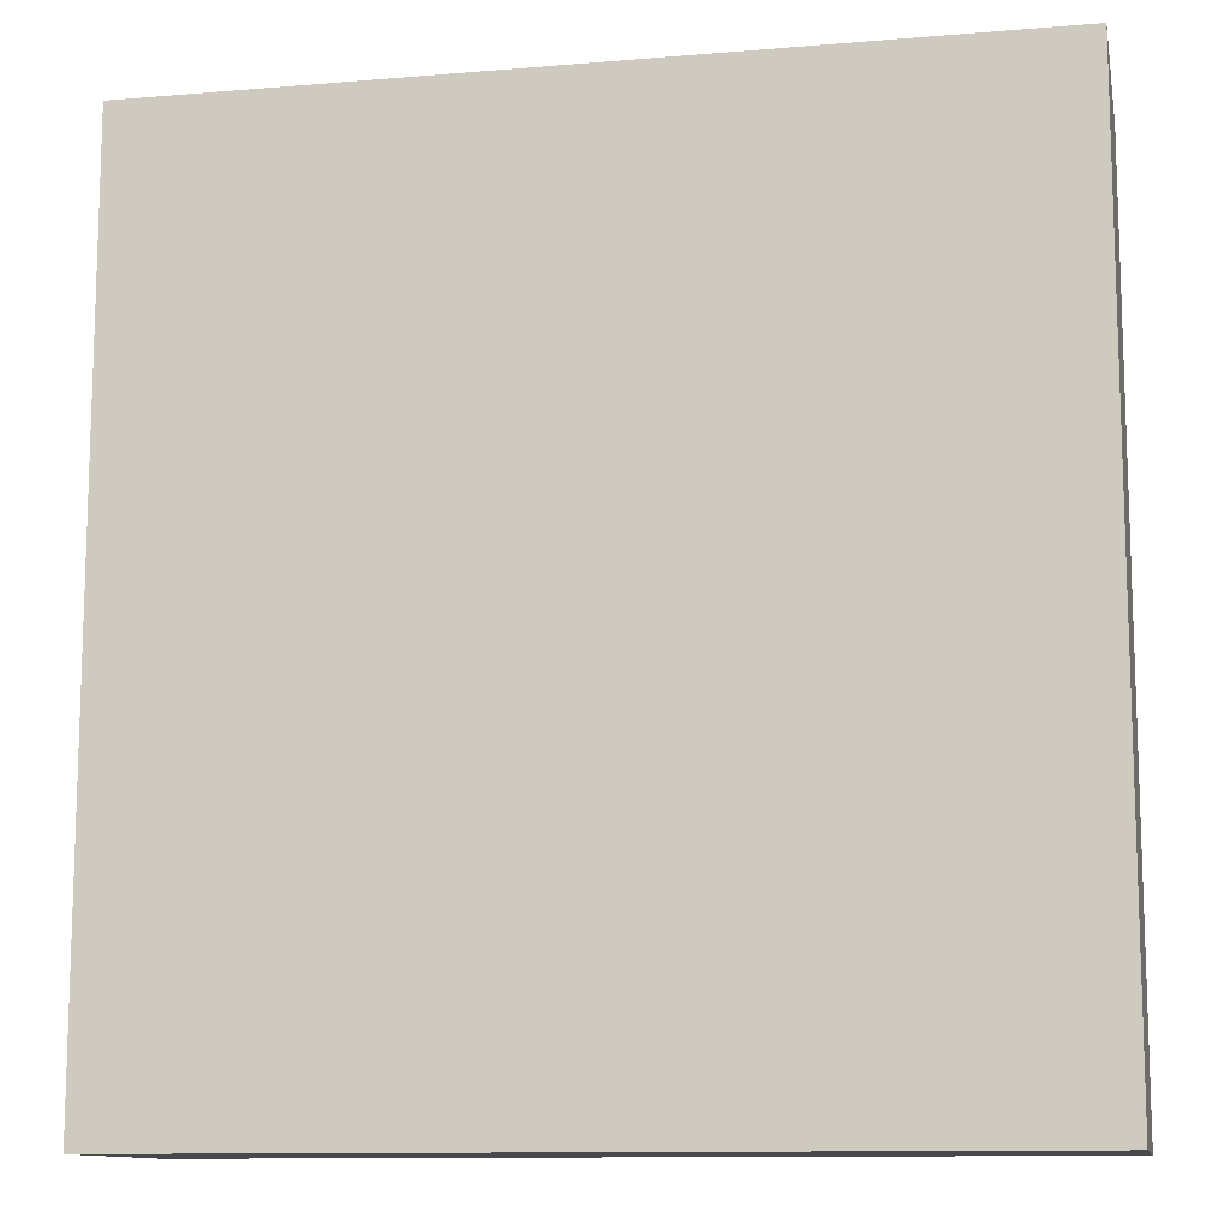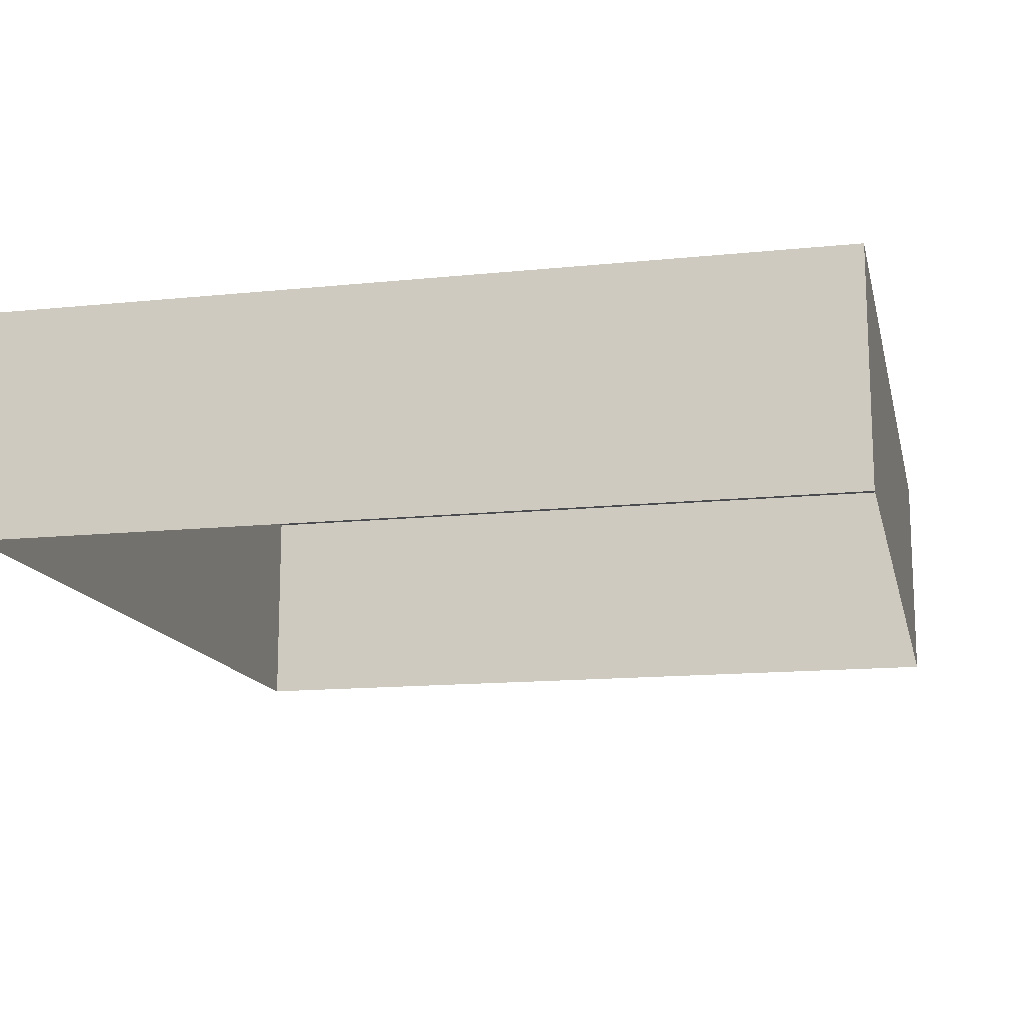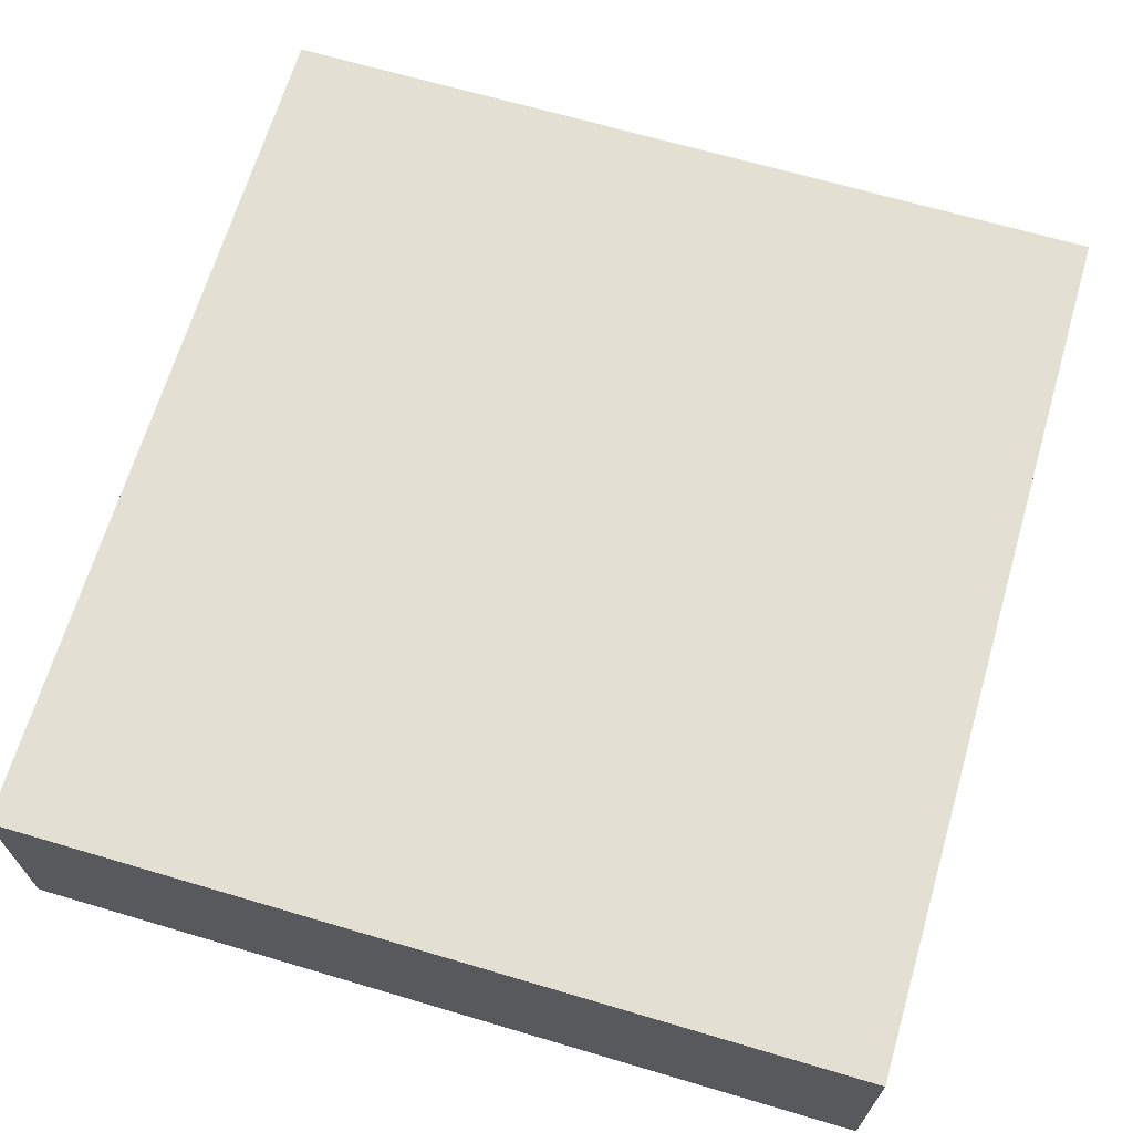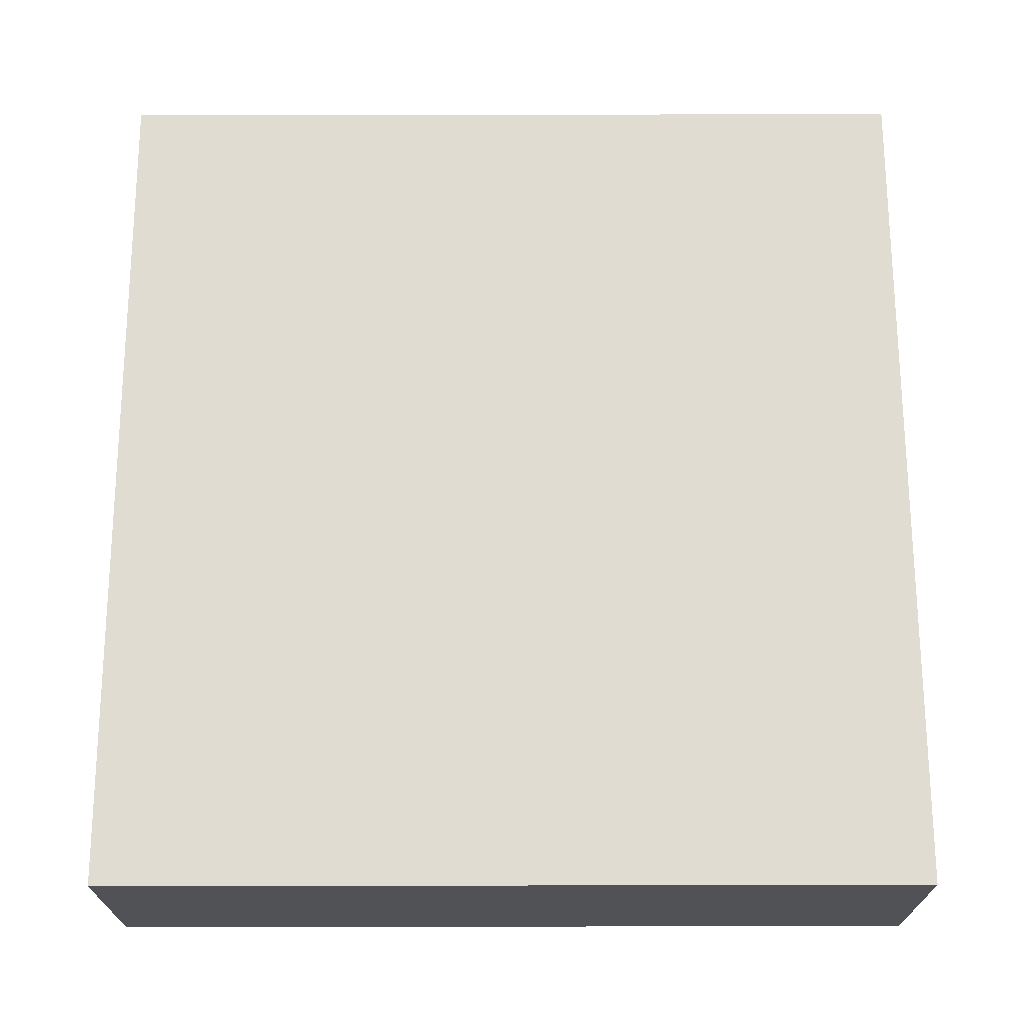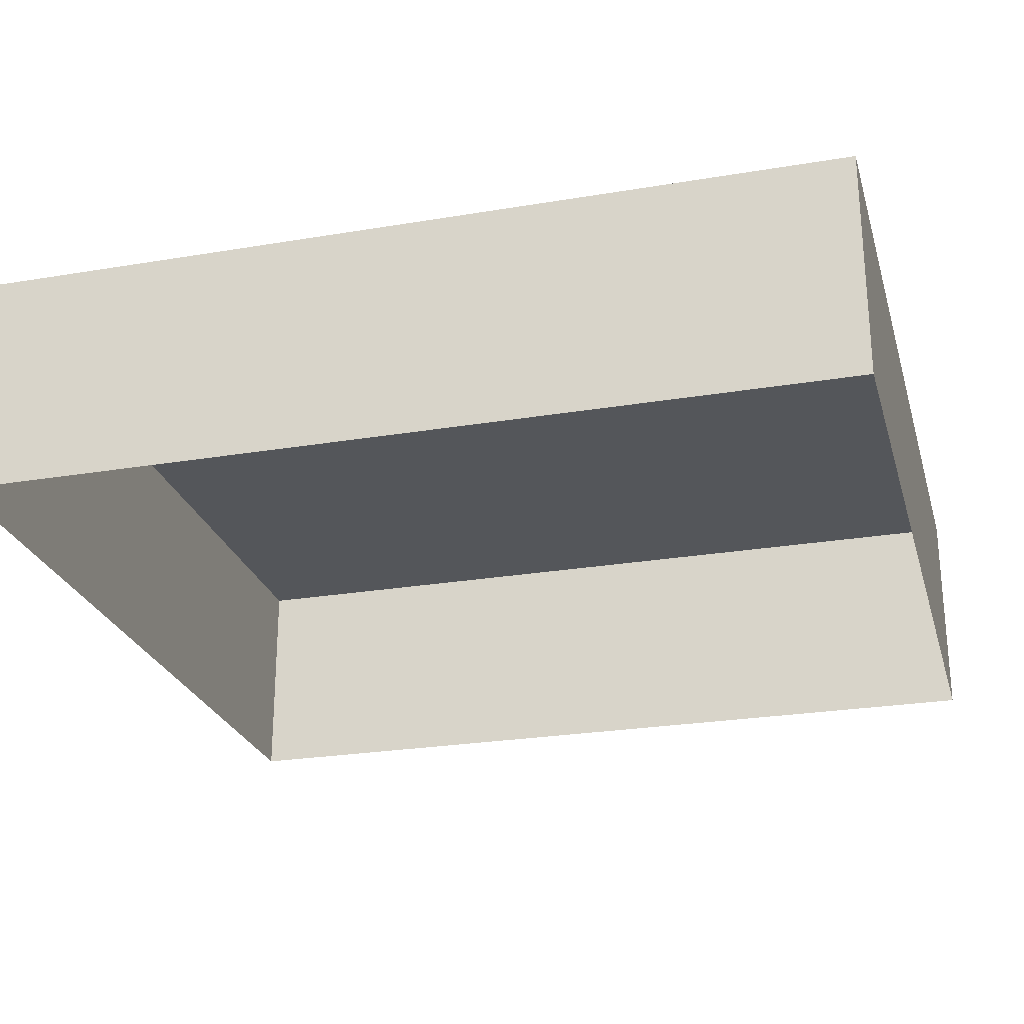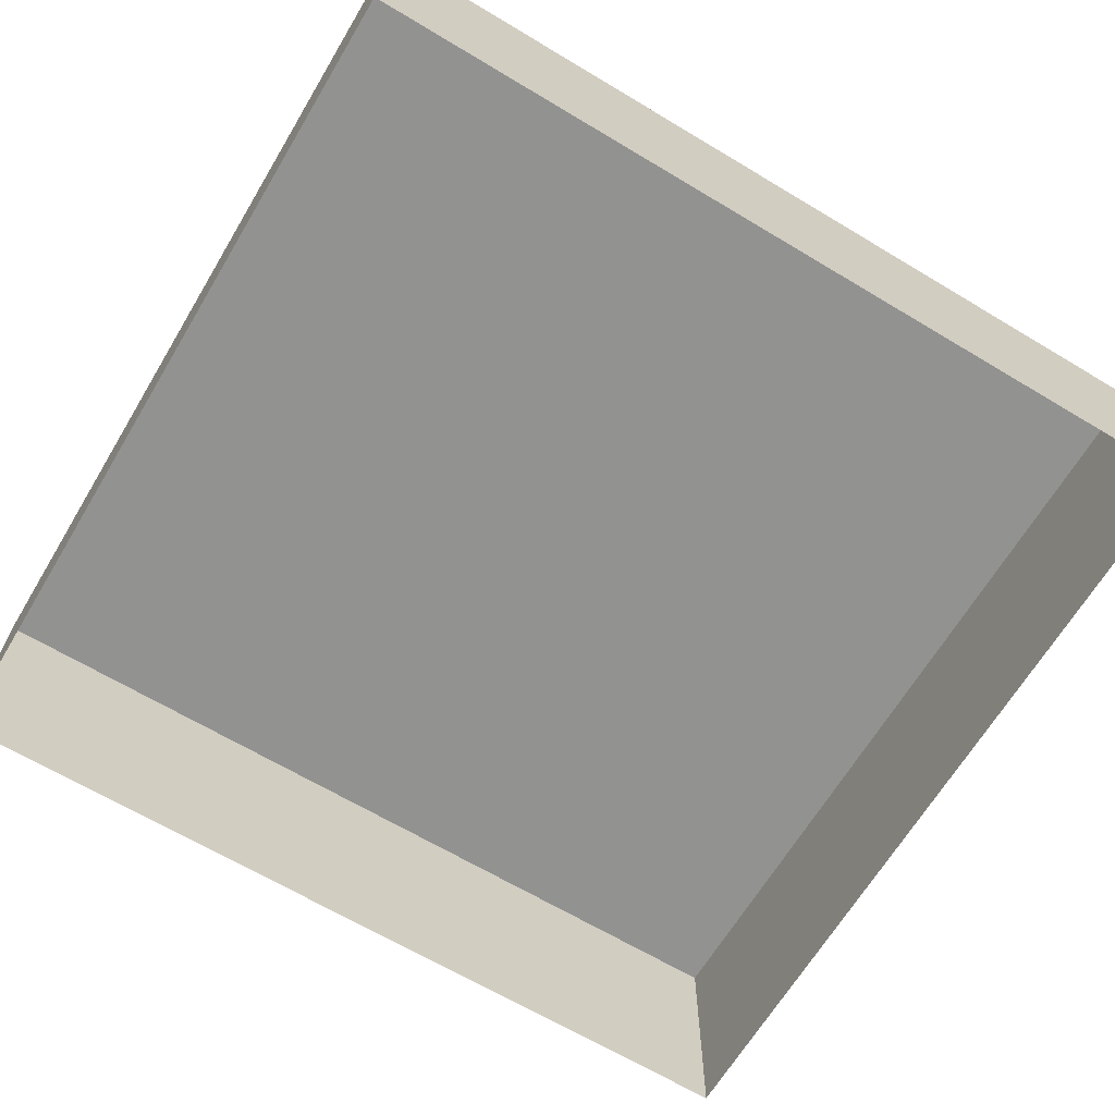
<metadata>
{"format":"obj","ext":"obj","renderer":"f3d","projection":"perspective","resolution":1024,"background":"white","views":[{"elev":-11.6,"azim":-168.7,"up":"+Z"},{"elev":-14.3,"azim":-167.3,"up":"+Y"},{"elev":67.1,"azim":16.5,"up":"+Y"},{"elev":69.0,"azim":-0.1,"up":"+Y"},{"elev":-25.4,"azim":-74.9,"up":"+Y"},{"elev":-66.2,"azim":-121.0,"up":"+Y"}]}
</metadata>
<code>
o #ID99
v 0.5158 0.02508 -0.1563
v 0.5158 0.005461 -0.08064
v 0.5158 0.02508 -0.08064
v 0.5158 0.005461 -0.1563
v 0.5158 0.005461 -0.1563
v 0.5158 0.02508 -0.1563
v 0.5158 0.005461 -0.08064
v 0.5158 0.02508 -0.08064
v 0.5881 0.02508 -0.08064
v 0.5158 0.005461 -0.08064
v 0.5881 0.005461 -0.08064
v 0.5158 0.02508 -0.08064
v 0.5158 0.02508 -0.08064
v 0.5881 0.02508 -0.08064
v 0.5158 0.005461 -0.08064
v 0.5881 0.005461 -0.08064
v 0.5881 0.02508 -0.08064
v 0.5158 0.02508 -0.1563
v 0.5158 0.02508 -0.08064
v 0.5881 0.02508 -0.1563
v 0.5881 0.02508 -0.1563
v 0.5881 0.02508 -0.08064
v 0.5158 0.02508 -0.1563
v 0.5158 0.02508 -0.08064
v 0.5158 0.02508 -0.1563
v 0.5881 0.005461 -0.1563
v 0.5158 0.005461 -0.1563
v 0.5881 0.02508 -0.1563
v 0.5881 0.02508 -0.1563
v 0.5158 0.02508 -0.1563
v 0.5881 0.005461 -0.1563
v 0.5158 0.005461 -0.1563
v 0.5881 0.005461 -0.1563
v 0.5881 0.02508 -0.08064
v 0.5881 0.005461 -0.08064
v 0.5881 0.02508 -0.1563
v 0.5881 0.02508 -0.1563
v 0.5881 0.005461 -0.1563
v 0.5881 0.02508 -0.08064
v 0.5881 0.005461 -0.08064
f 1 2 3
f 2 1 4
f 5 6 7
f 8 7 6
f 9 10 11
f 10 9 12
f 13 14 15
f 16 15 14
f 17 18 19
f 18 17 20
f 21 22 23
f 24 23 22
f 25 26 27
f 26 25 28
f 29 30 31
f 32 31 30
f 33 34 35
f 34 33 36
f 37 38 39
f 40 39 38

</code>
